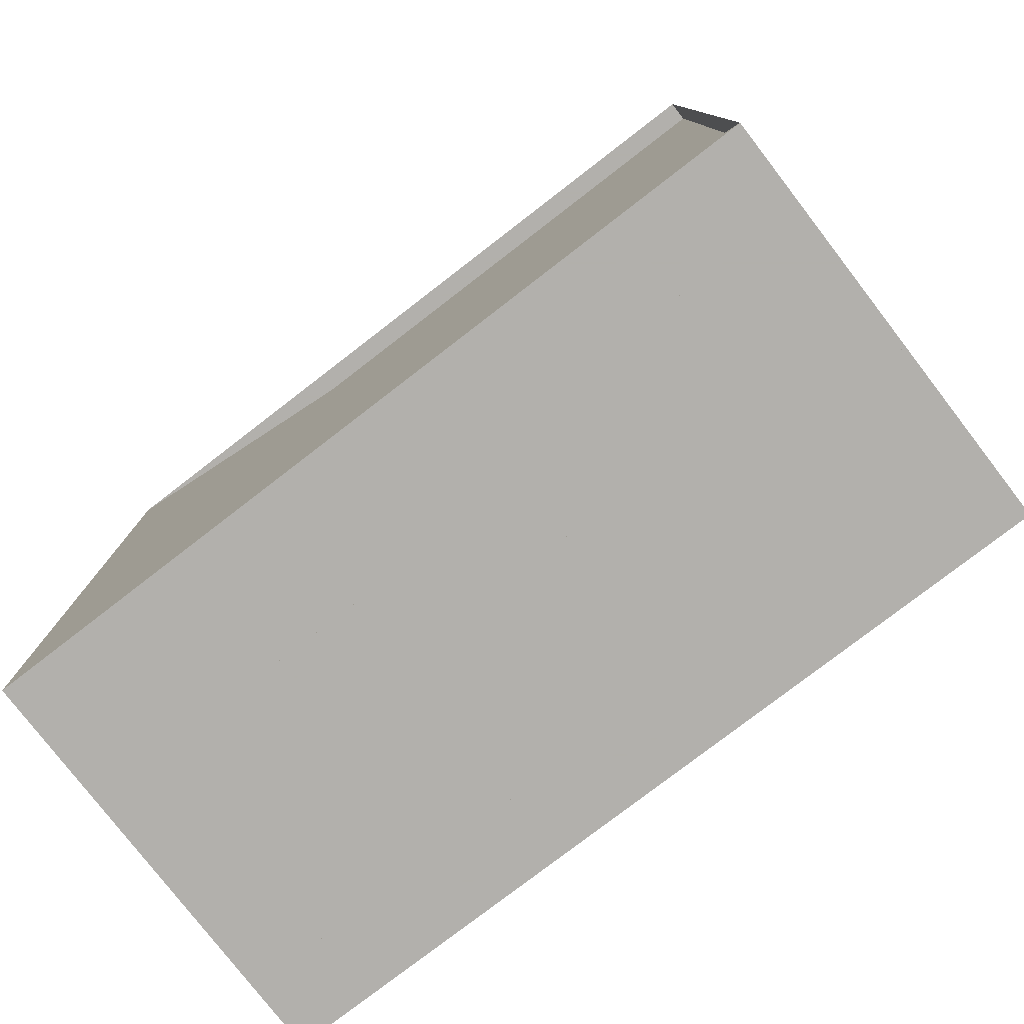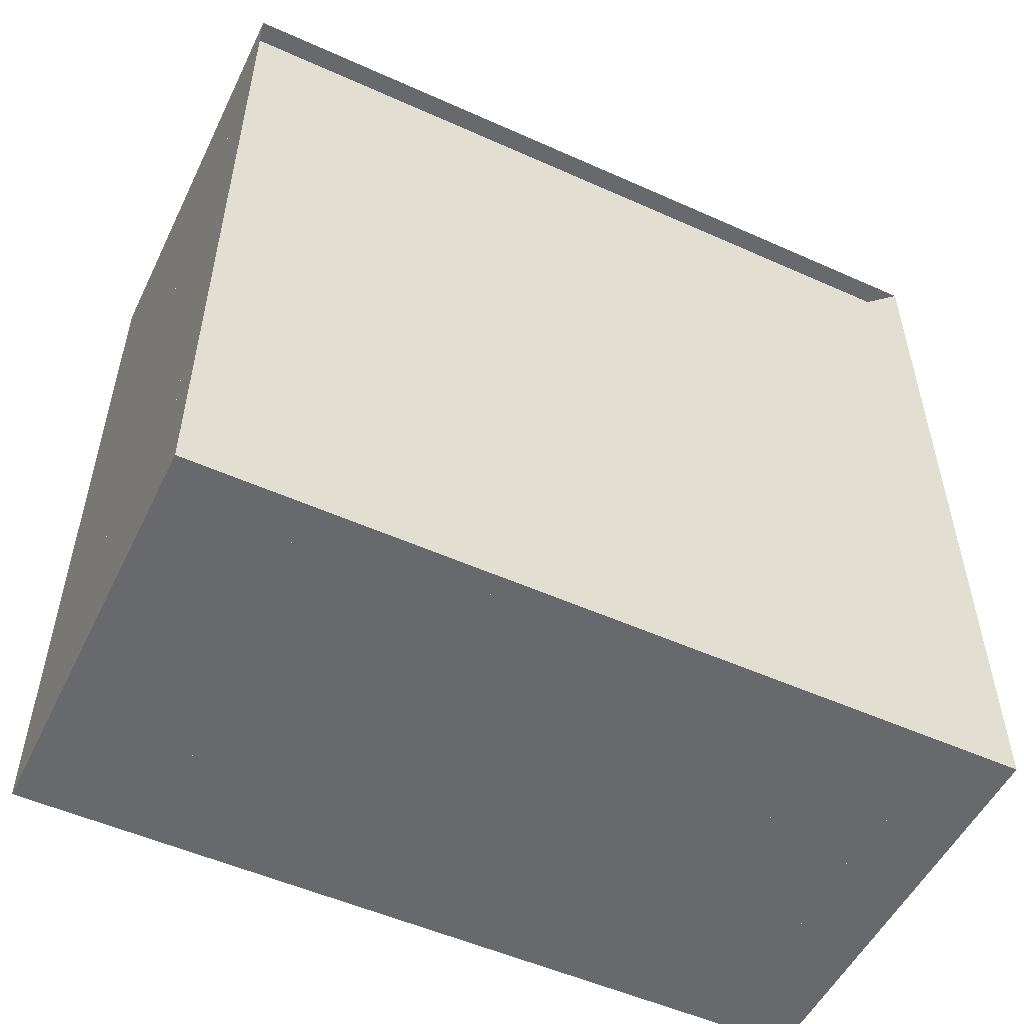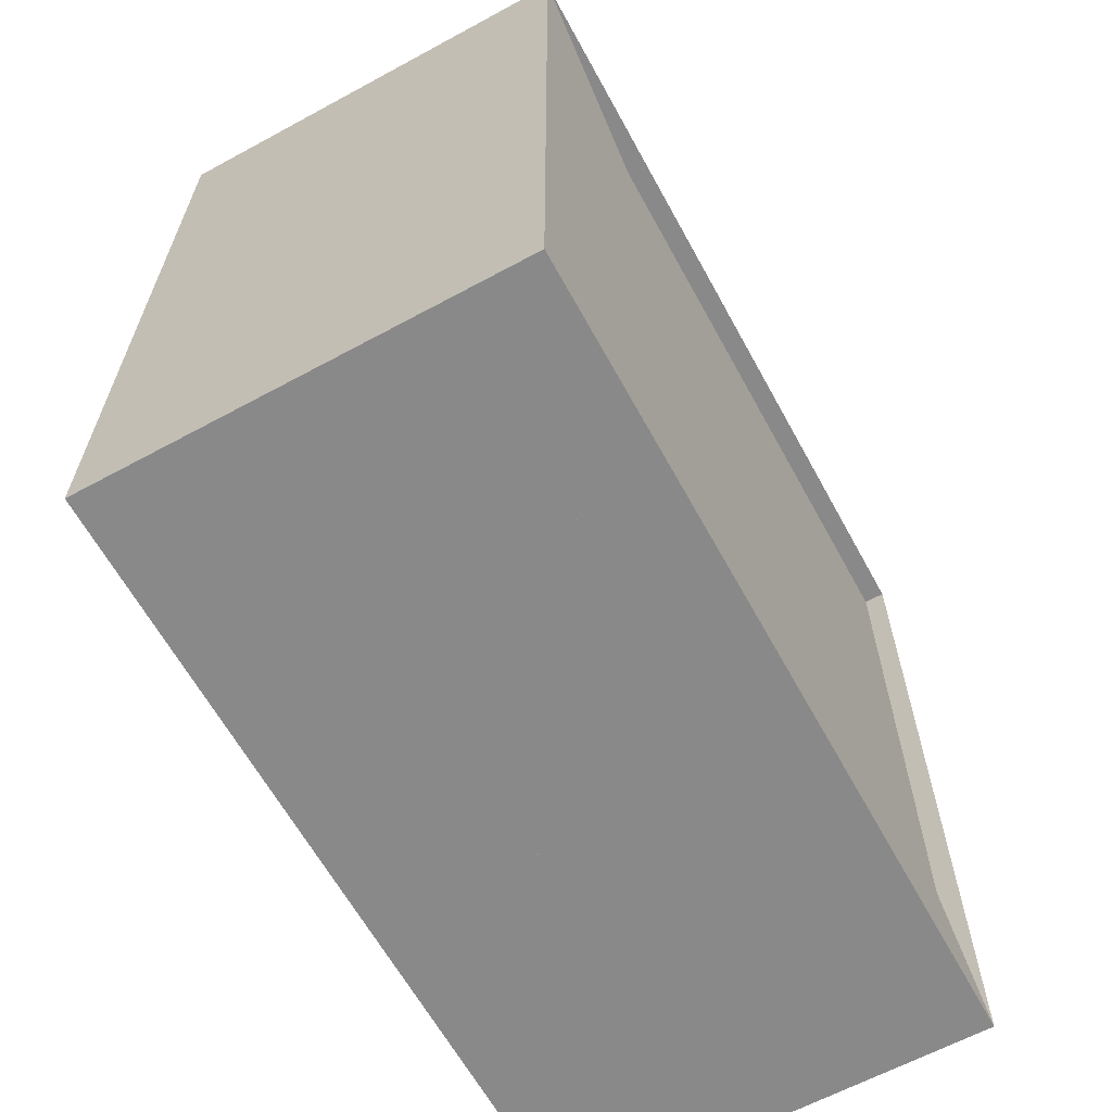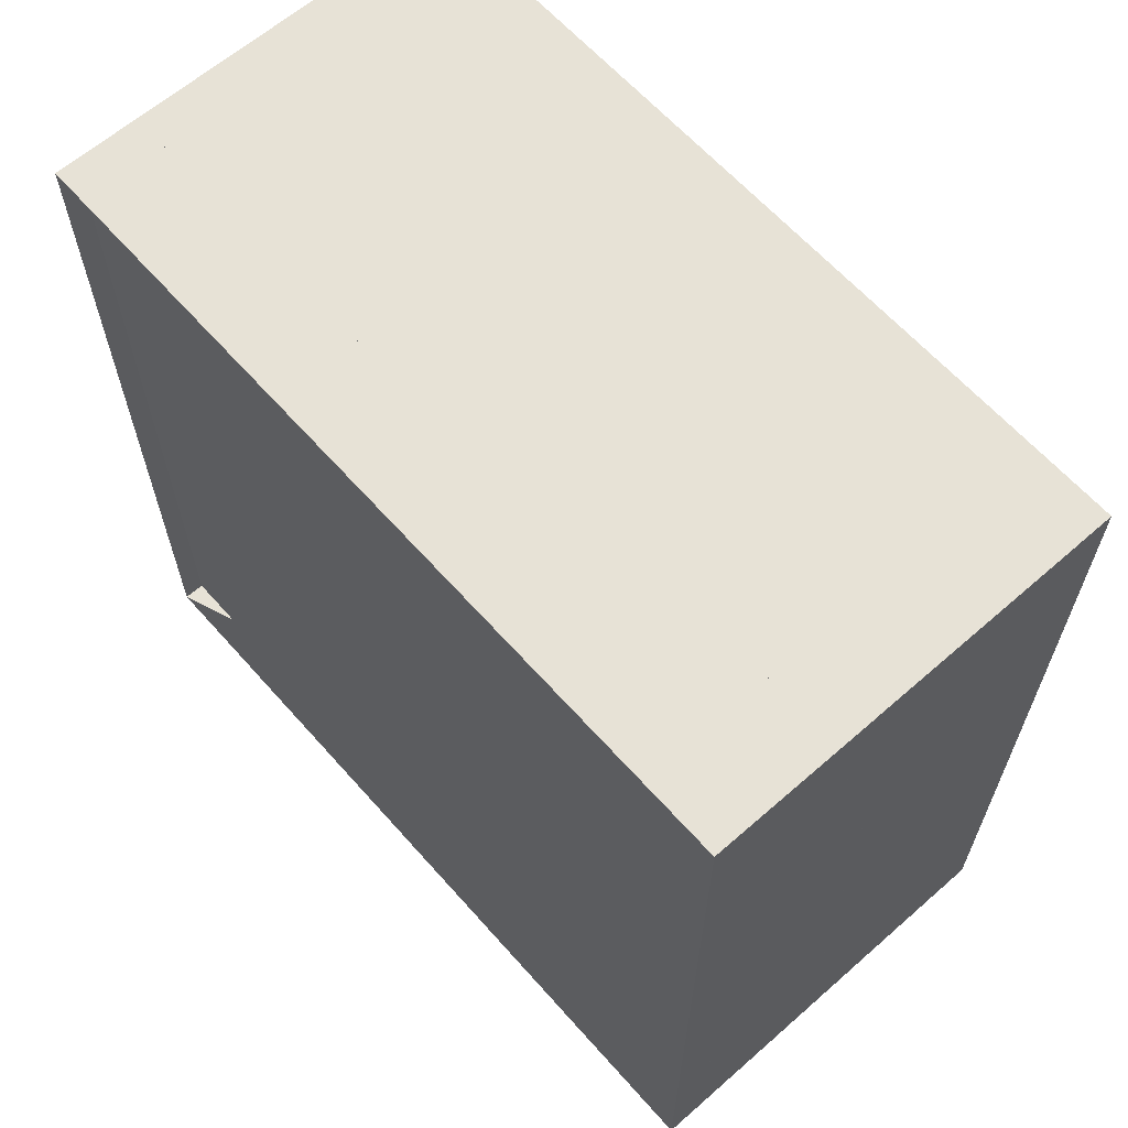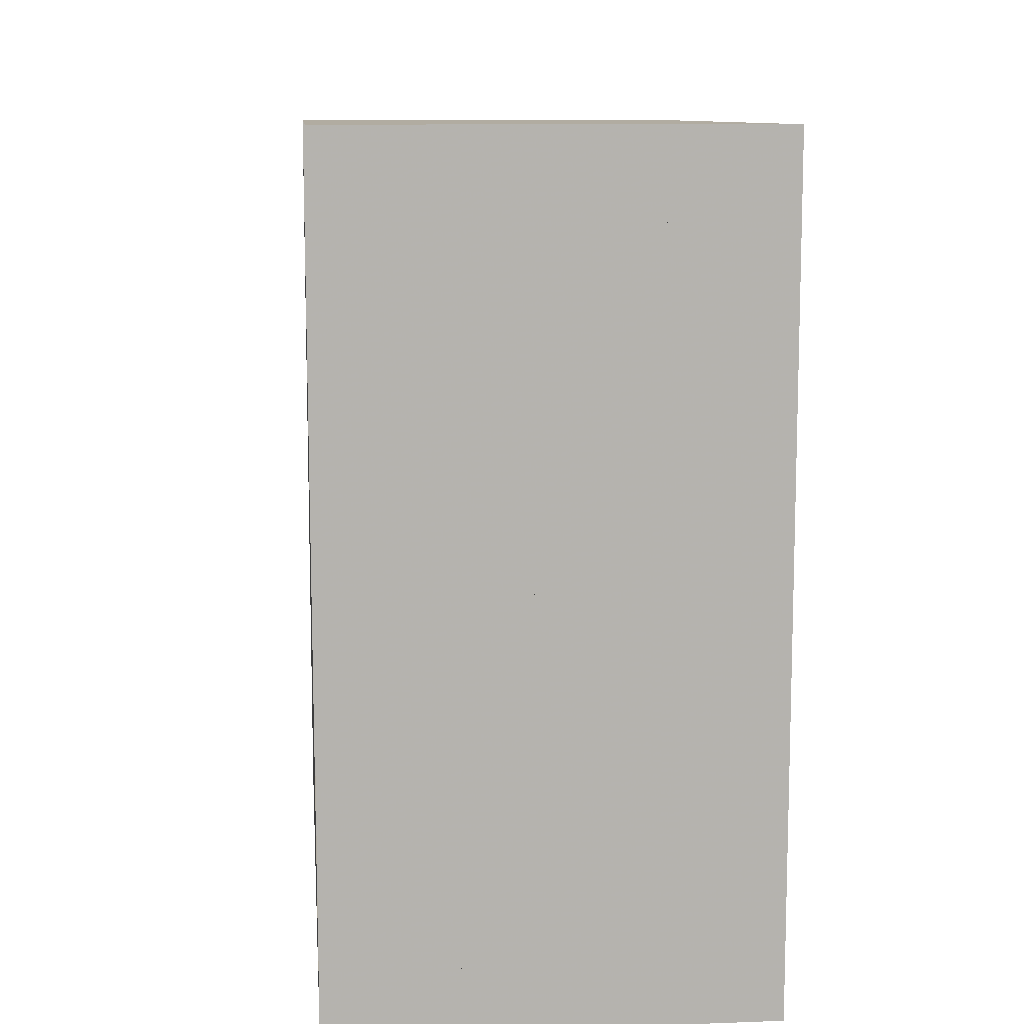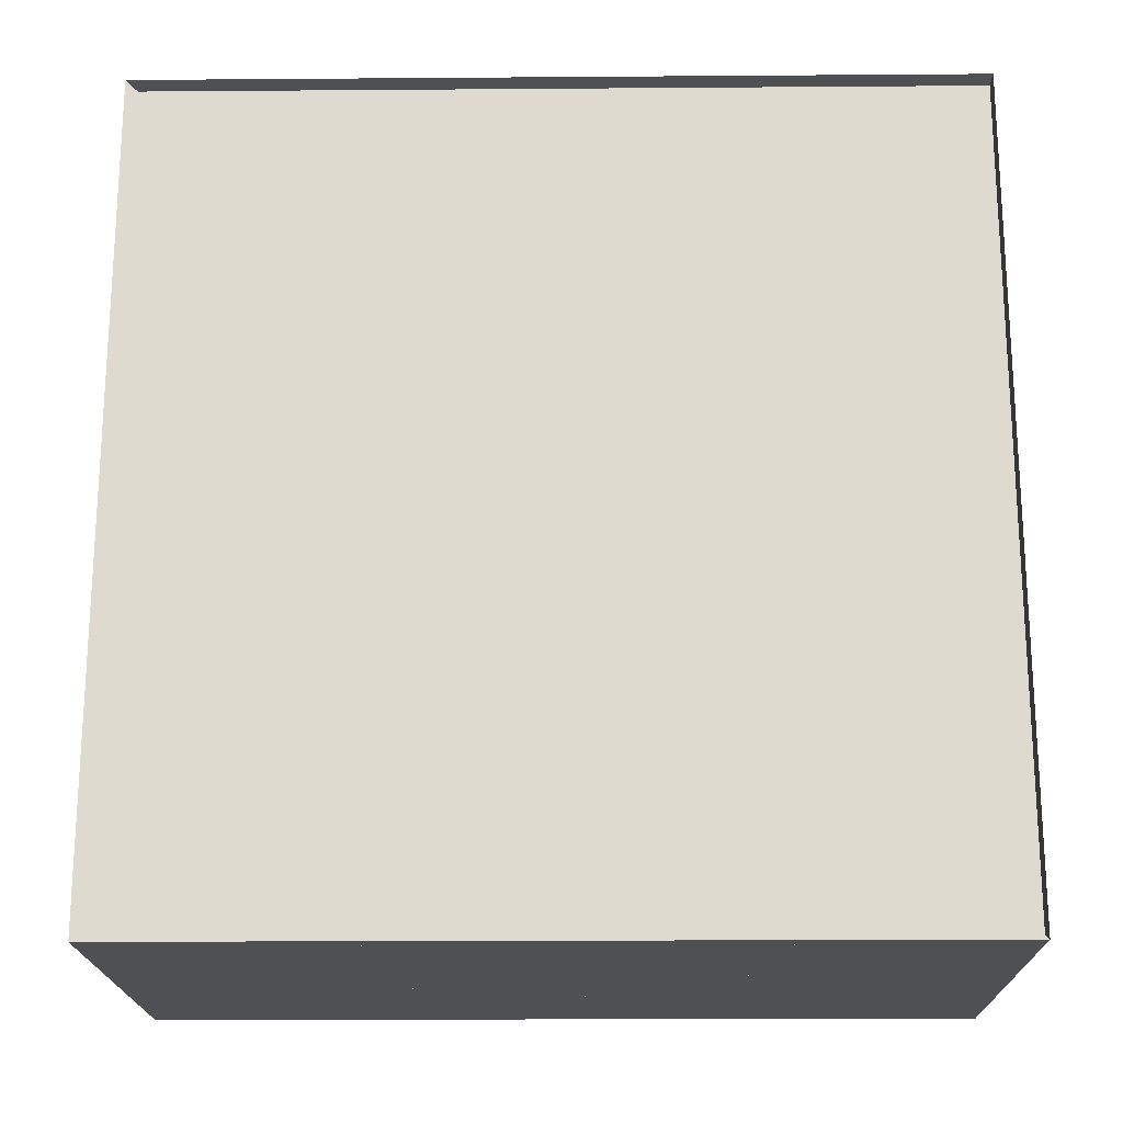
<metadata>
{"format":"obj","ext":"obj","renderer":"f3d","projection":"perspective","resolution":1024,"background":"white","views":[{"elev":-78.6,"azim":-52.4,"up":"+Y"},{"elev":-52.7,"azim":-115.7,"up":"+Z"},{"elev":-63.3,"azim":-151.3,"up":"+Y"},{"elev":63.2,"azim":-41.5,"up":"+Z"},{"elev":10.2,"azim":-5.4,"up":"+Y"},{"elev":-19.2,"azim":-89.2,"up":"+Y"}]}
</metadata>
<code>
v 0 -1 -1
v 0 -1 1
v 0 1 1
v 0 1 -1
v 0.05263 -1 -1
v 0.05263 -1 1
v 0.05263 1 1
v 0.05263 1 -1
v 0.1052 -1 -1
v 0.1052 -1 1
v 0.1052 1 1
v 0.1052 1 -1
v 0.1578 -1 -1
v 0.1578 -1 1
v 0.1578 1 1
v 0.1578 1 -1
v 0.2105 -1 -1
v 0.2105 -1 1
v 0.2105 1 1
v 0.2105 1 -1
v 0.2632 -1 -1
v 0.2632 -1 1
v 0.2632 1 1
v 0.2632 1 -1
v 0.3161 -1 -1
v 0.3161 -1 1
v 0.3161 1 1
v 0.3161 1 -1
v 0.3695 -1 -1
v 0.3695 -1 1
v 0.3695 1 1
v 0.3695 1 -1
v 0.4233 -1 -1
v 0.4233 -1 1
v 0.4233 1 1
v 0.4233 1 -1
v 0.4777 -1 -1
v 0.4777 -1 1
v 0.4777 1 1
v 0.4777 1 -1
v 0.5328 -1 -1
v 0.5328 -1 1
v 0.5328 1 1
v 0.5328 1 -1
v 0.5884 -1 -1
v 0.5884 -1 1
v 0.5884 1 1
v 0.5884 1 -1
v 0.6447 -1 -1
v 0.6447 -1 1
v 0.6447 1 1
v 0.6447 1 -1
v 0.7014 -1 -1
v 0.7014 -1 1
v 0.7014 1 1
v 0.7014 1 -1
v 0.7585 -1 -1
v 0.7585 -1 1
v 0.7585 1 1
v 0.7585 1 -1
v 0.8158 -1 -1
v 0.8158 -1 1
v 0.8158 1 1
v 0.8158 1 -1
v 0.8734 -1 -1
v 0.8734 -1 1
v 0.8734 1 1
v 0.8734 1 -1
v 0.9311 -1 -1
v 0.9311 -1 1
v 0.9311 1 1
v 0.9311 1 -1
v 0.9889 -1 -1
v 0.9889 -1 1
v 0.9889 1 1
v 0.9889 1 -1
v 1.047 -1 -1
v 1.047 -1 1
v 1.047 1 1
v 1.047 1 -1
f 1 2 4 5
f 5 6 7 8
f 5 6 2 1
f 6 7 3 2
f 7 8 4 3
f 8 5 1 4
f 9 10 11 12
f 9 10 6 5
f 10 11 7 6
f 11 12 8 7
f 12 9 5 8
f 13 14 15 16
f 13 14 10 9
f 14 15 11 10
f 15 16 12 11
f 16 13 9 12
f 17 18 19 20
f 17 18 14 13
f 18 19 15 14
f 19 20 16 15
f 20 17 13 16
f 21 22 23 24
f 21 22 18 17
f 22 23 19 18
f 23 24 20 19
f 24 21 17 20
f 25 26 27 28
f 25 26 22 21
f 26 27 23 22
f 27 28 24 23
f 28 25 21 24
f 29 30 31 32
f 29 30 26 25
f 30 31 27 26
f 31 32 28 27
f 32 29 25 28
f 33 34 35 36
f 33 34 30 29
f 34 35 31 30
f 35 36 32 31
f 36 33 29 32
f 37 38 39 40
f 37 38 34 33
f 38 39 35 34
f 39 40 36 35
f 40 37 33 36
f 41 42 43 44
f 41 42 38 37
f 42 43 39 38
f 43 44 40 39
f 44 41 37 40
f 45 46 47 48
f 45 46 42 41
f 46 47 43 42
f 47 48 44 43
f 48 45 41 44
f 49 50 51 52
f 49 50 46 45
f 50 51 47 46
f 51 52 48 47
f 52 49 45 48
f 53 54 55 56
f 53 54 50 49
f 54 55 51 50
f 55 56 52 51
f 56 53 49 52
f 57 58 59 60
f 57 58 54 53
f 58 59 55 54
f 59 60 56 55
f 60 57 53 56
f 61 62 63 64
f 61 62 58 57
f 62 63 59 58
f 63 64 60 59
f 64 61 57 60
f 65 66 67 68
f 65 66 62 61
f 66 67 63 62
f 67 68 64 63
f 68 65 61 64
f 69 70 71 72
f 69 70 66 65
f 70 71 67 66
f 71 72 68 67
f 72 69 65 68
f 73 74 75 76
f 73 74 70 69
f 74 75 71 70
f 75 76 72 71
f 76 73 69 72
f 77 78 79 80
f 77 78 74 73
f 78 79 75 74
f 79 80 76 75
f 80 77 73 76

</code>
